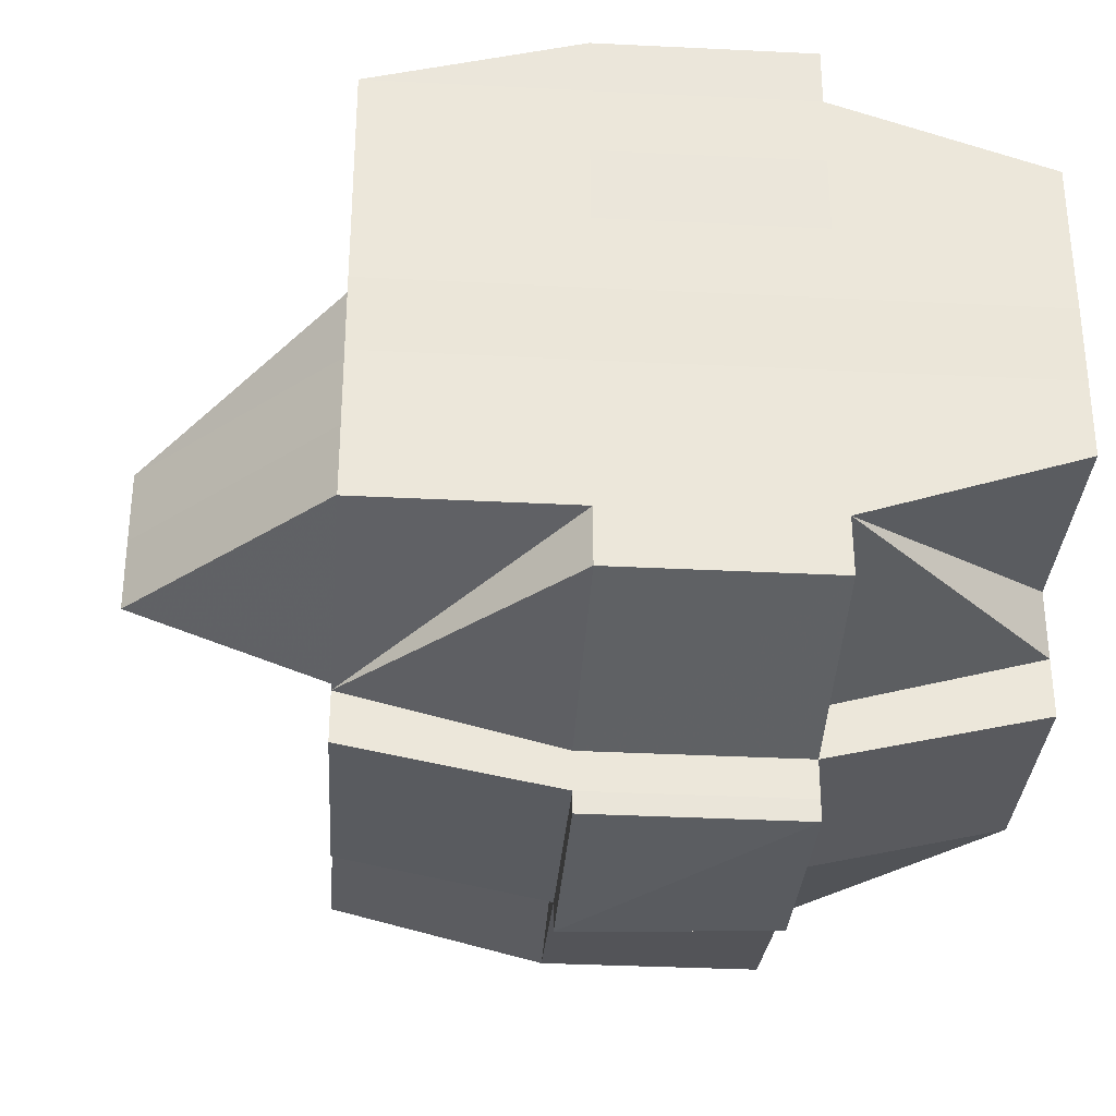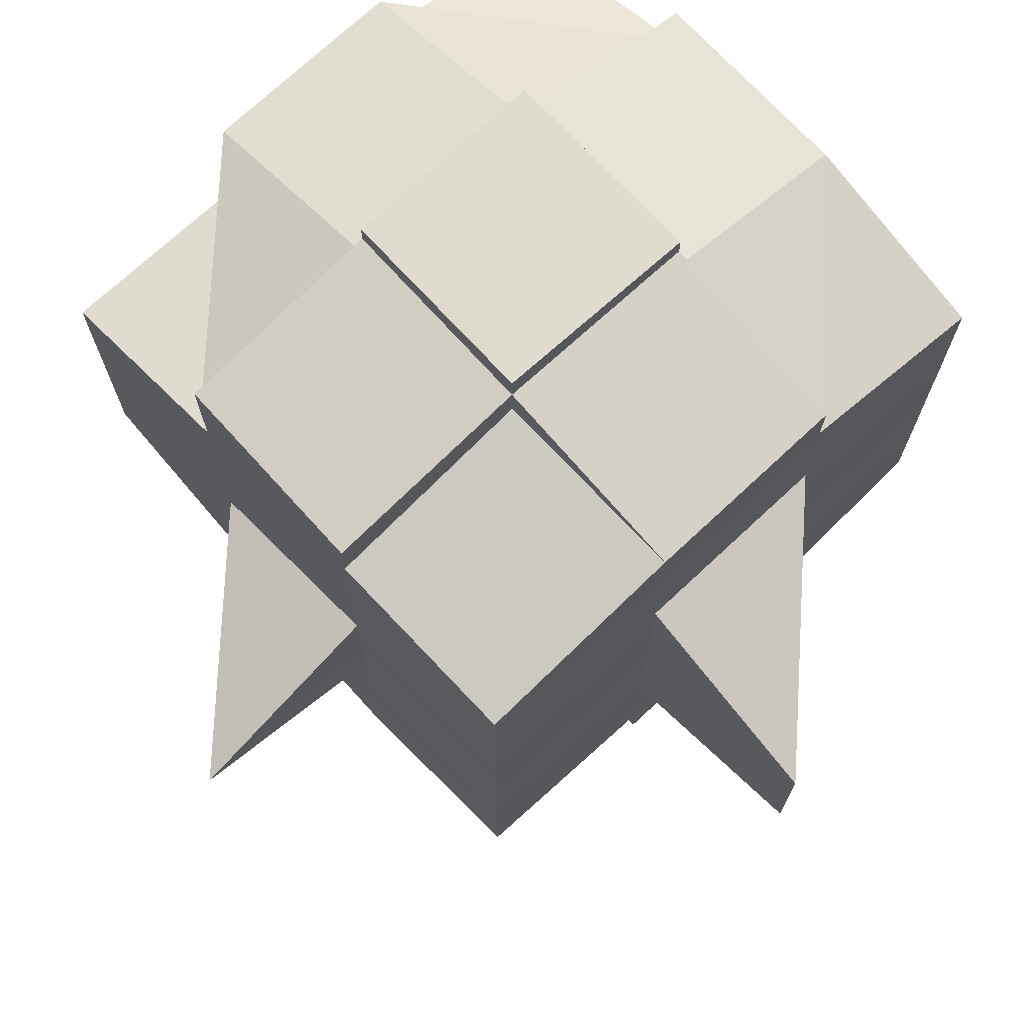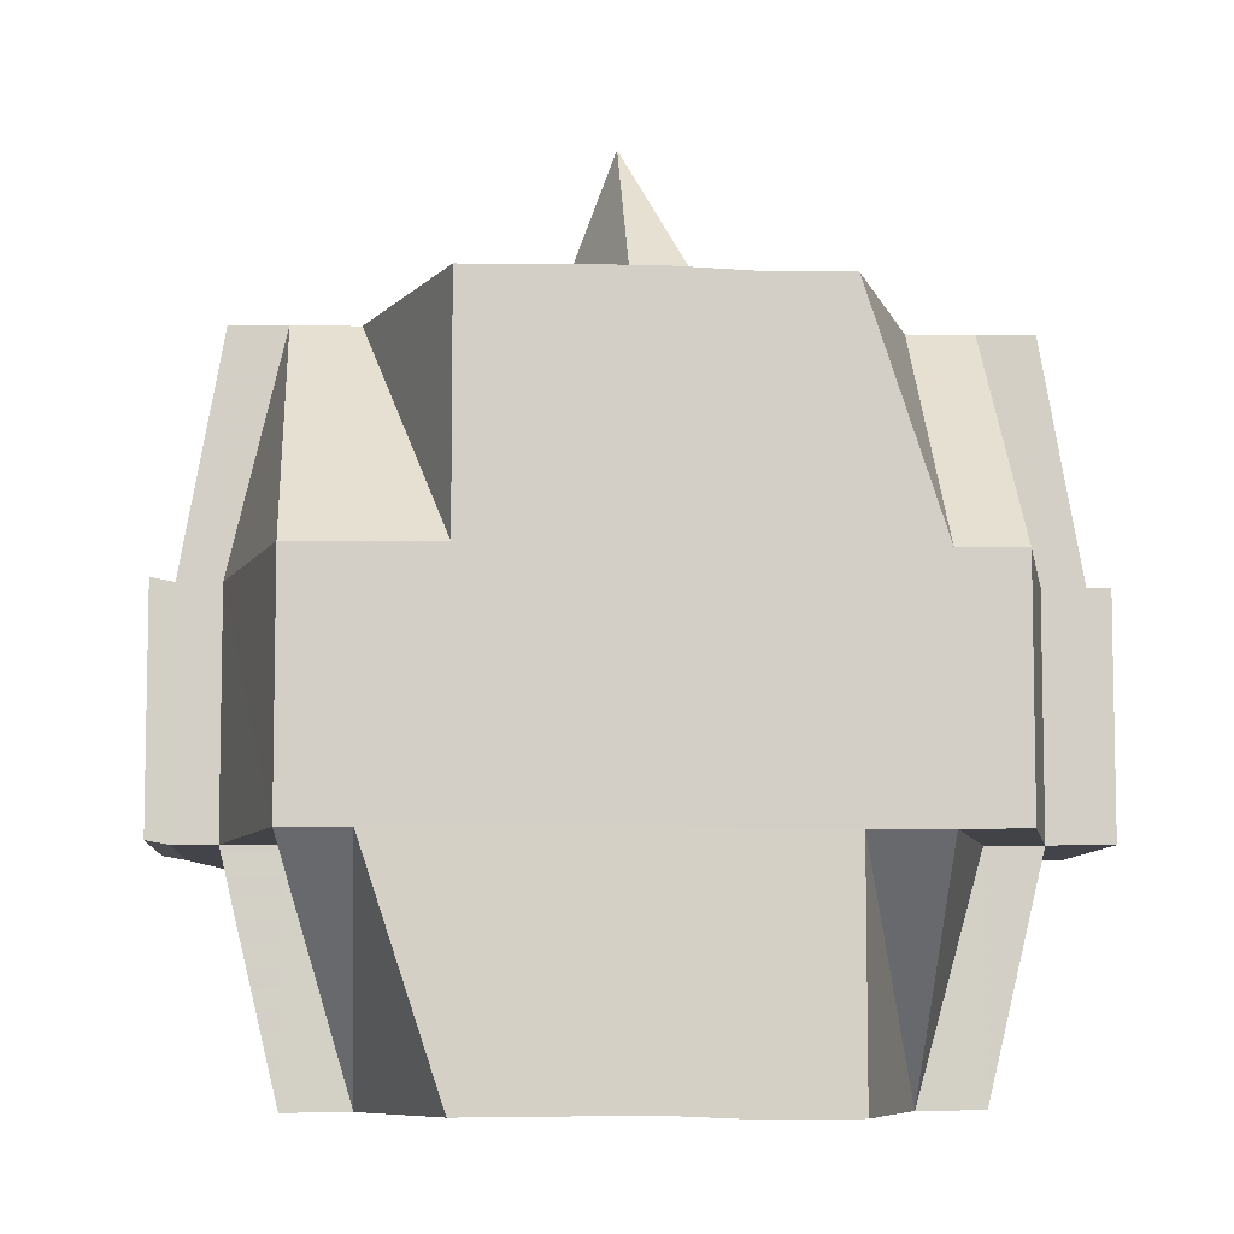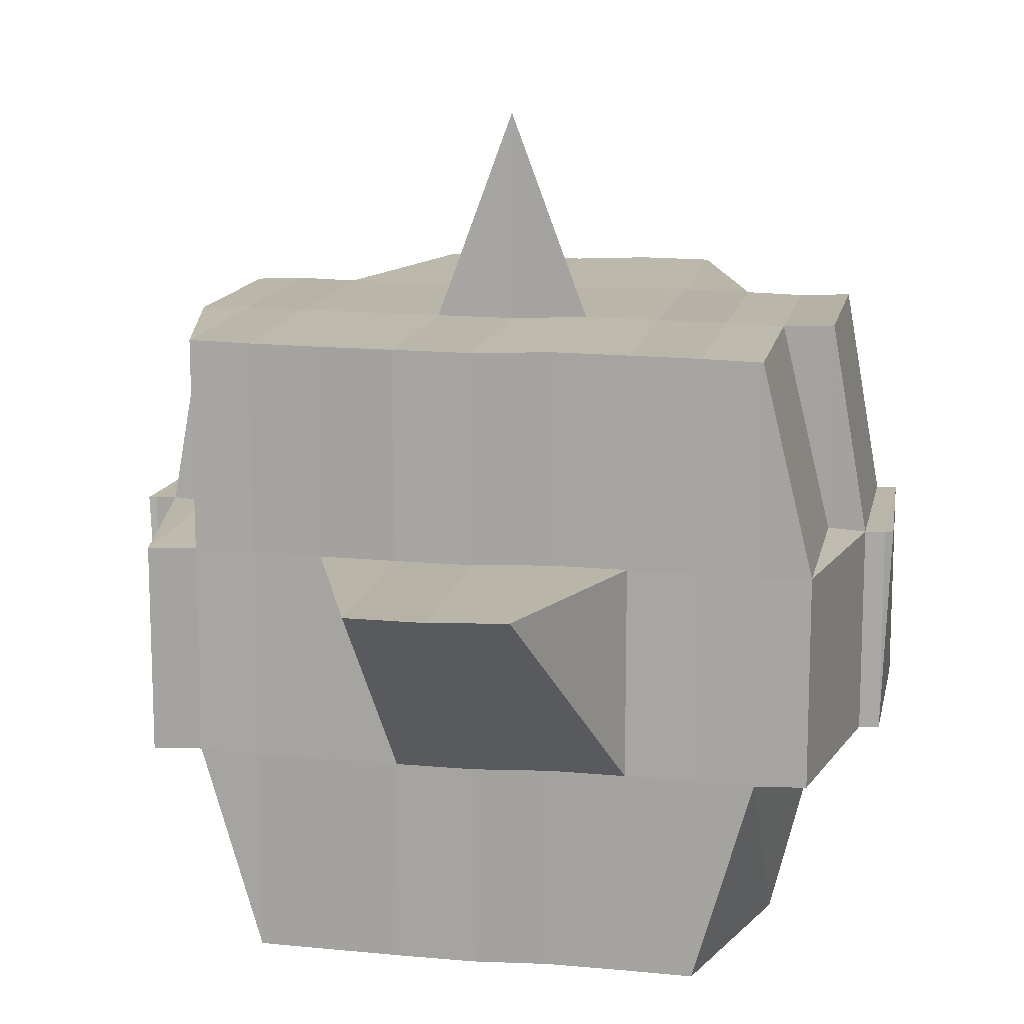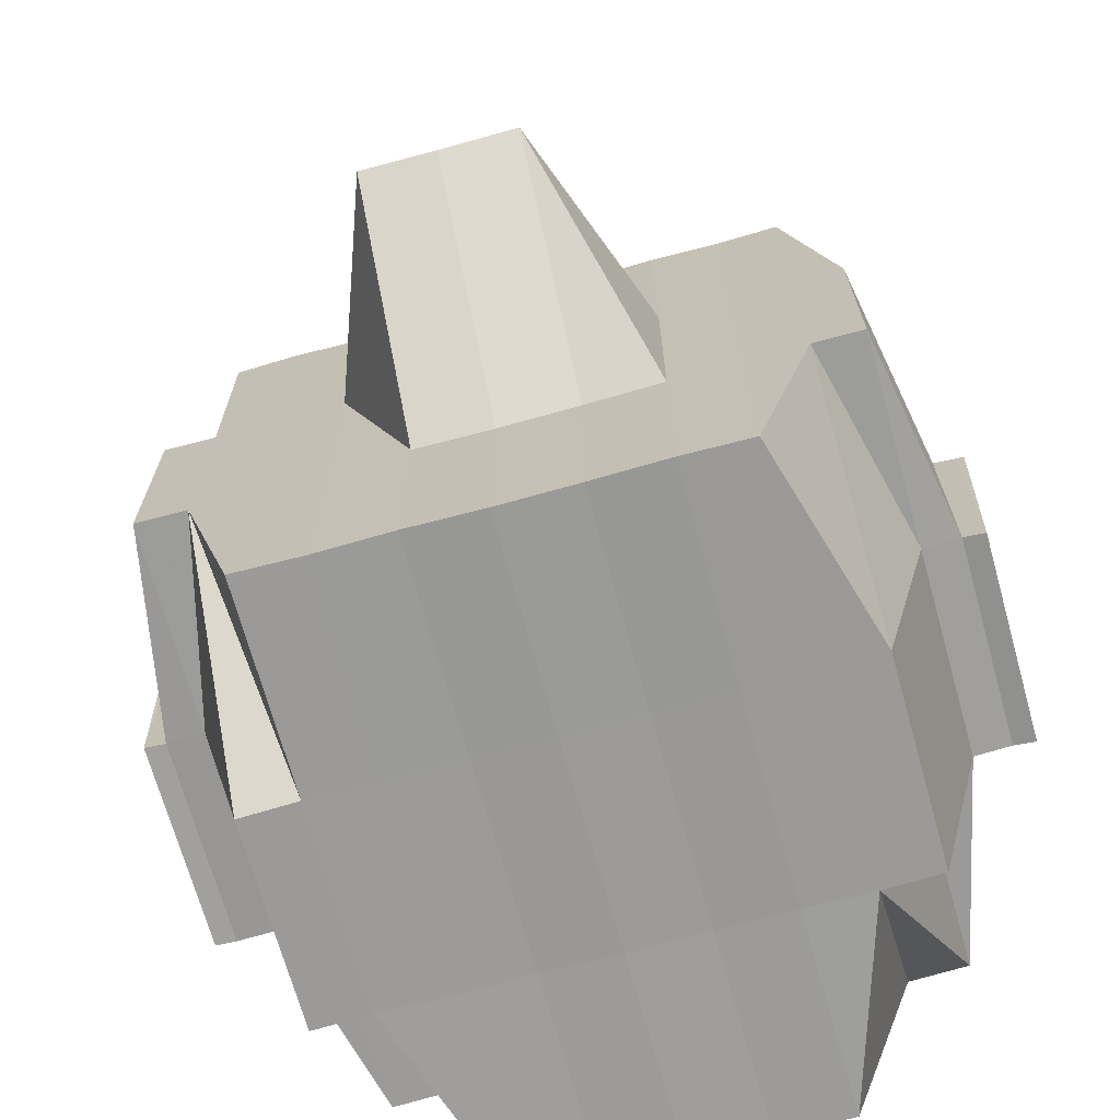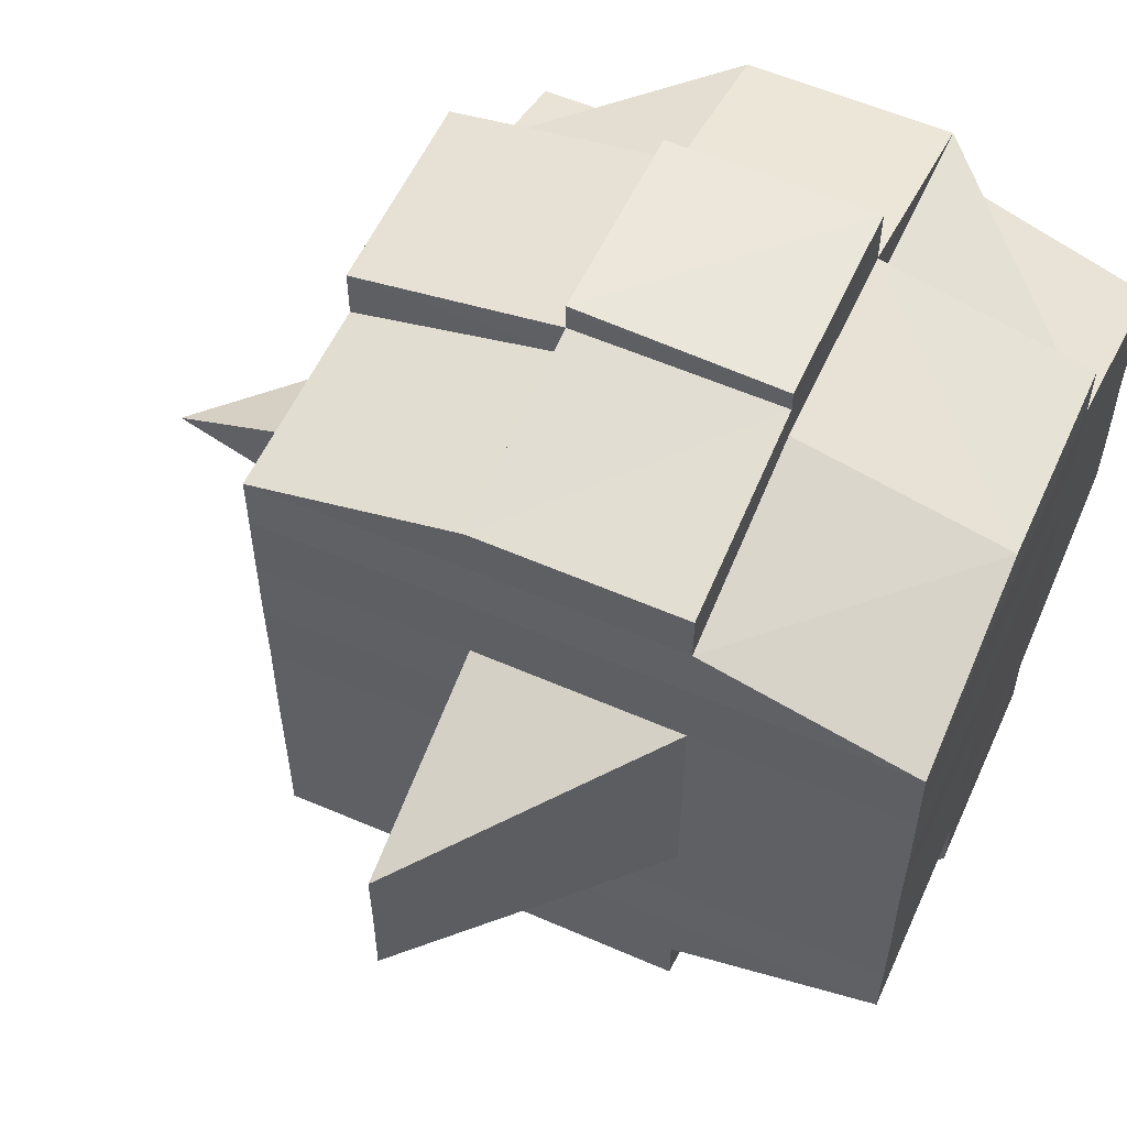
<metadata>
{"format":"obj","ext":"obj","renderer":"f3d","projection":"perspective","resolution":1024,"background":"white","views":[{"elev":-33.1,"azim":-4.0,"up":"+Z"},{"elev":72.4,"azim":-132.7,"up":"+Z"},{"elev":-8.0,"azim":85.9,"up":"+Y"},{"elev":13.9,"azim":-79.1,"up":"+Y"},{"elev":-69.8,"azim":-74.5,"up":"+Y"},{"elev":57.0,"azim":-65.7,"up":"+Z"}]}
</metadata>
<code>
o 2985
v 2190 1884 21.05
v 2190 1884 21.05
v 2190 1884 21.05
v 2190 1884 21.05
v 2190 1884 21.05
v 2190 1884 21.05
v 2190 1884 21.05
v 2190 1884 21.05
v 2190 1884 21.05
v 2190 1884 21.05
v 2190 1884 21.05
v 2190 1884 21.05
v 2190 1884 21.05
v 2190 1884 21.06
v 2190 1884 21.05
v 2190 1884 21.05
v 2190 1884 21.05
v 2190 1884 21.05
v 2190 1884 21.05
v 2190 1884 21.05
v 2190 1884 21.05
v 2190 1884 21.05
v 2190 1884 21.05
v 2190 1884 21.06
v 2190 1884 21.05
v 2190 1884 21.06
v 2190 1884 21.06
v 2190 1884 21.05
v 2190 1884 21.06
v 2190 1884 21.06
v 2190 1884 21.05
v 2190 1884 21.05
v 2190 1884 21.05
v 2190 1884 21.05
v 2190 1884 21.05
v 2190 1884 21.05
v 2190 1884 21.05
v 2190 1884 21.05
v 2190 1884 21.06
v 2190 1884 21.05
v 2190 1884 21.05
v 2190 1884 21.06
v 2190 1884 21.05
v 2190 1884 21.06
v 2190 1884 21.05
v 2190 1884 21.05
v 2190 1884 21.05
v 2190 1884 21.05
v 2190 1884 21.05
v 2190 1884 21.06
v 2190 1884 21.06
v 2190 1884 21.06
v 2190 1884 21.06
v 2190 1884 21.06
v 2190 1884 21.06
v 2190 1884 21.06
v 2190 1884 21.06
v 2190 1884 21.06
v 2190 1884 21.06
v 2190 1884 21.06
v 2190 1884 21.06
v 2190 1884 21.07
v 2190 1884 21.06
v 2190 1884 21.06
v 2190 1884 21.06
v 2190 1884 21.07
v 2190 1884 21.07
v 2190 1884 21.07
v 2190 1884 21.07
v 2190 1884 21.07
v 2190 1884 21.06
v 2190 1884 21.07
v 2190 1884 21.07
v 2190 1884 21.07
v 2190 1884 21.08
v 2190 1884 21.07
v 2190 1884 21.07
v 2190 1884 21.07
v 2190 1884 21.07
v 2190 1884 21.07
v 2190 1884 21.07
v 2190 1884 21.07
v 2190 1884 21.07
v 2190 1884 21.08
v 2190 1884 21.08
v 2190 1884 21.08
v 2190 1884 21.08
v 2190 1884 21.07
v 2190 1884 21.08
v 2190 1884 21.08
v 2190 1884 21.08
v 2190 1884 21.08
v 2190 1884 21.08
v 2190 1884 21.08
v 2190 1884 21.08
v 2190 1884 21.08
v 2190 1884 21.08
v 2190 1884 21.08
v 2190 1884 21.09
v 2190 1884 21.08
v 2190 1884 21.08
v 2190 1884 21.08
v 2190 1884 21.08
v 2190 1884 21.08
v 2190 1884 21.09
v 2190 1884 21.08
v 2190 1884 21.08
v 2190 1884 21.09
v 2190 1884 21.08
v 2190 1884 21.08
v 2190 1884 21.09
v 2190 1884 21.09
v 2190 1884 21.09
v 2190 1884 21.09
v 2190 1884 21.08
v 2190 1884 21.09
v 2190 1884 21.09
v 2190 1884 21.09
v 2190 1884 21.09
v 2190 1884 21.09
v 2190 1884 21.09
v 2190 1884 21.09
v 2190 1884 21.09
v 2190 1884 21.09
v 2190 1884 21.09
v 2190 1884 21.09
v 2190 1884 21.09
v 2190 1884 21.09
v 2190 1884 21.09
v 2190 1884 21.09
v 2190 1884 21.09
v 2190 1884 21.09
v 2190 1884 21.09
v 2190 1884 21.08
v 2190 1884 21.09
v 2190 1884 21.09
v 2190 1884 21.09
v 2190 1884 21.09
v 2190 1884 21.09
v 2190 1884 21.09
v 2190 1884 21.09
v 2190 1884 21.09
v 2190 1884 21.09
v 2190 1884 21.09
v 2190 1884 21.09
v 2190 1884 21.09
v 2190 1884 21.09
v 2190 1884 21.08
v 2190 1884 21.08
v 2190 1884 21.08
v 2190 1884 21.08
v 2190 1884 21.08
v 2190 1884 21.08
v 2190 1884 21.08
v 2190 1884 21.08
v 2190 1884 21.08
v 2190 1884 21.07
v 2190 1884 21.07
v 2190 1884 21.07
v 2190 1884 21.08
v 2190 1884 21.07
v 2190 1884 21.07
v 2190 1884 21.08
v 2190 1884 21.07
v 2190 1884 21.06
v 2190 1884 21.07
v 2190 1884 21.07
v 2190 1884 21.07
v 2190 1884 21.08
v 2190 1884 21.07
v 2190 1884 21.07
v 2190 1884 21.07
v 2190 1884 21.07
v 2190 1884 21.07
v 2190 1884 21.07
v 2190 1884 21.06
v 2190 1884 21.06
v 2190 1884 21.06
v 2190 1884 21.06
v 2190 1884 21.06
v 2190 1884 21.05
v 2190 1884 21.05
v 2190 1884 21.05
v 2190 1884 21.05
v 2190 1884 21.05
v 2190 1884 21.05
v 2190 1884 21.05
v 2190 1884 21.06
v 2190 1884 21.06
v 2190 1884 21.06
v 2190 1884 21.06
v 2190 1884 21.06
v 2190 1884 21.06
v 2190 1884 21.06
v 2190 1884 21.06
v 2190 1884 21.06
v 2190 1884 21.06
v 2190 1884 21.06
v 2190 1884 21.07
v 2190 1884 21.07
v 2190 1884 21.07
v 2190 1884 21.07
v 2190 1884 21.06
v 2190 1884 21.07
v 2190 1884 21.07
v 2190 1884 21.07
v 2190 1884 21.07
v 2190 1884 21.08
v 2190 1884 21.07
v 2190 1884 21.07
v 2190 1884 21.08
v 2190 1884 21.08
v 2190 1884 21.08
v 2190 1884 21.08
v 2190 1884 21.08
v 2190 1884 21.08
v 2190 1884 21.08
v 2190 1884 21.08
v 2190 1884 21.09
v 2190 1884 21.09
v 2190 1884 21.09
v 2190 1884 21.08
v 2190 1884 21.05
v 2190 1884 21.05
v 2190 1884 21.05
v 2190 1884 21.05
v 2190 1884 21.05
v 2190 1884 21.05
v 2190 1884 21.05
v 2190 1884 21.06
v 2190 1884 21.06
v 2190 1884 21.06
v 2190 1884 21.06
v 2190 1884 21.06
v 2190 1884 21.06
v 2190 1884 21.06
v 2190 1884 21.06
v 2190 1884 21.06
v 2190 1884 21.06
v 2190 1884 21.06
v 2190 1884 21.06
v 2190 1884 21.06
v 2190 1884 21.06
v 2190 1884 21.06
v 2190 1884 21.07
v 2190 1884 21.06
v 2190 1884 21.07
v 2190 1884 21.07
v 2190 1884 21.07
v 2190 1884 21.07
v 2190 1884 21.07
v 2190 1884 21.07
v 2190 1884 21.07
v 2190 1884 21.07
v 2190 1884 21.07
v 2190 1884 21.07
v 2190 1884 21.08
v 2190 1884 21.07
v 2190 1884 21.07
v 2190 1884 21.07
v 2190 1884 21.07
v 2190 1884 21.08
v 2190 1884 21.07
v 2190 1884 21.08
v 2190 1884 21.08
v 2190 1884 21.08
v 2190 1884 21.08
v 2190 1884 21.07
v 2190 1884 21.08
v 2190 1884 21.07
v 2190 1884 21.07
v 2190 1884 21.07
v 2190 1884 21.07
v 2190 1884 21.07
v 2190 1884 21.08
v 2190 1884 21.08
v 2190 1884 21.07
v 2190 1884 21.06
v 2190 1884 21.07
v 2190 1884 21.07
v 2190 1884 21.07
v 2190 1884 21.07
v 2190 1884 21.07
v 2190 1884 21.08
v 2190 1884 21.08
v 2190 1884 21.08
v 2190 1884 21.09
v 2190 1884 21.08
v 2190 1884 21.09
v 2190 1884 21.09
v 2190 1884 21.09
v 2190 1884 21.09
v 2190 1884 21.09
v 2190 1884 21.08
v 2190 1884 21.08
v 2190 1884 21.08
v 2190 1884 21.07
v 2190 1884 21.08
v 2190 1884 21.08
v 2190 1884 21.07
v 2190 1884 21.07
v 2190 1884 21.07
v 2190 1884 21.08
v 2190 1884 21.07
v 2190 1884 21.07
v 2190 1884 21.07
v 2190 1884 21.07
v 2190 1884 21.07
v 2190 1884 21.07
v 2190 1884 21.06
v 2190 1884 21.07
v 2190 1884 21.07
v 2190 1884 21.06
v 2190 1884 21.06
v 2190 1884 21.06
v 2190 1884 21.06
v 2190 1884 21.06
v 2190 1884 21.06
v 2190 1884 21.06
v 2190 1884 21.06
v 2190 1884 21.06
v 2190 1884 21.05
v 2190 1884 21.06
v 2190 1884 21.06
v 2190 1884 21.07
v 2190 1884 21.07
v 2190 1884 21.07
v 2190 1884 21.07
v 2190 1884 21.07
v 2190 1884 21.09
v 2190 1884 21.09
v 2190 1884 21.08
v 2190 1884 21.09
v 2190 1884 21.09
v 2190 1884 21.09
v 2190 1884 21.09
v 2190 1884 21.09
f 1 2 3
f 4 5 1
f 6 7 3
f 8 9 7
f 10 11 8
f 11 12 13
f 12 14 15
f 16 17 9
f 18 19 6
f 20 21 19
f 19 22 23
f 16 24 25
f 24 26 17
f 27 24 28
f 29 30 24
f 19 31 32
f 32 33 34
f 31 35 22
f 36 31 37
f 38 39 31
f 40 41 33
f 40 42 41
f 43 44 40
f 5 43 45
f 46 40 45
f 45 47 2
f 48 49 47
f 50 51 49
f 52 50 40
f 53 52 40
f 44 54 52
f 52 55 50
f 56 55 52
f 55 57 42
f 56 58 55
f 59 58 60
f 61 62 58
f 58 63 55
f 55 63 64
f 63 65 57
f 58 66 63
f 62 67 66
f 68 66 58
f 66 69 63
f 69 70 65
f 63 69 71
f 66 72 69
f 67 73 72
f 74 72 66
f 73 75 76
f 72 77 69
f 69 77 78
f 72 76 77
f 79 76 72
f 77 80 70
f 76 81 77
f 81 82 80
f 77 81 83
f 76 84 81
f 85 84 76
f 84 86 81
f 86 87 82
f 81 86 88
f 84 89 86
f 85 89 84
f 89 90 86
f 90 91 87
f 86 90 92
f 93 89 85
f 93 94 89
f 95 93 85
f 94 96 97
f 98 99 96
f 100 99 101
f 102 101 103
f 104 94 93
f 104 105 94
f 106 104 93
f 106 93 95
f 107 104 106
f 107 105 104
f 108 105 109
f 110 111 107
f 111 112 113
f 105 114 115
f 116 117 105
f 118 119 114
f 112 120 118
f 105 118 121
f 122 123 119
f 117 122 124
f 120 125 126
f 127 126 128
f 124 129 130
f 131 128 132
f 133 132 134
f 135 136 131
f 136 125 137
f 138 136 139
f 140 137 141
f 142 135 143
f 144 141 145
f 124 144 146
f 147 143 148
f 149 142 148
f 148 145 150
f 148 150 151
f 152 151 153
f 152 148 154
f 155 148 152
f 156 153 157
f 158 157 159
f 156 152 160
f 161 159 162
f 163 152 156
f 163 155 152
f 164 162 165
f 166 167 164
f 167 168 161
f 168 169 170
f 171 170 172
f 173 172 174
f 175 174 176
f 177 165 178
f 179 178 180
f 181 180 182
f 183 182 184
f 185 186 184
f 187 188 186
f 189 190 183
f 191 179 190
f 179 177 192
f 193 179 191
f 50 193 191
f 194 177 179
f 193 194 179
f 71 194 193
f 195 193 196
f 197 198 193
f 198 199 194
f 194 200 177
f 78 200 194
f 199 201 200
f 200 202 203
f 201 204 205
f 83 205 200
f 200 205 206
f 205 207 202
f 204 208 209
f 88 209 205
f 205 209 173
f 209 210 207
f 208 211 212
f 212 213 210
f 92 212 209
f 209 212 171
f 212 163 156
f 214 163 212
f 214 155 163
f 215 155 214
f 90 215 214
f 216 215 90
f 217 218 90
f 218 219 215
f 215 146 155
f 219 220 146
f 121 146 215
f 146 130 221
f 146 221 222
f 223 224 225
f 224 226 227
f 223 228 229
f 230 231 31
f 31 231 46
f 231 232 35
f 230 233 231
f 234 235 232
f 231 234 236
f 233 234 231
f 233 237 234
f 238 233 230
f 24 238 230
f 192 238 24
f 30 239 238
f 237 240 234
f 234 240 241
f 242 237 233
f 238 243 233
f 243 242 233
f 244 243 238
f 239 245 243
f 246 247 244
f 242 248 237
f 243 249 242
f 249 248 242
f 250 249 243
f 247 251 250
f 245 252 249
f 252 253 254
f 251 255 256
f 255 257 258
f 256 259 260
f 258 261 259
f 253 262 263
f 262 264 265
f 160 265 263
f 264 266 267
f 154 267 265
f 263 265 268
f 265 267 269
f 265 269 268
f 263 268 270
f 268 269 271
f 270 268 272
f 268 273 274
f 269 275 273
f 269 276 275
f 270 274 277
f 248 277 278
f 279 270 248
f 248 270 280
f 281 282 270
f 283 281 248
f 267 284 269
f 267 285 284
f 286 285 267
f 285 107 284
f 284 107 106
f 286 287 288
f 289 290 287
f 291 290 292
f 293 292 294
f 284 106 295
f 295 106 95
f 95 296 297
f 298 299 295
f 295 95 300
f 300 95 79
f 300 297 301
f 302 295 300
f 303 295 302
f 304 298 302
f 302 300 305
f 305 300 74
f 305 301 306
f 307 302 305
f 271 302 307
f 308 304 307
f 307 305 309
f 309 305 68
f 309 306 310
f 311 307 309
f 272 307 311
f 312 308 311
f 313 312 240
f 280 311 240
f 311 309 314
f 240 311 314
f 314 309 315
f 240 314 241
f 314 310 316
f 241 314 56
f 241 56 317
f 317 316 318
f 319 320 317
f 321 318 322
f 323 324 322
f 325 326 327
f 328 329 326
f 330 331 332
f 333 334 335
f 335 336 337

</code>
